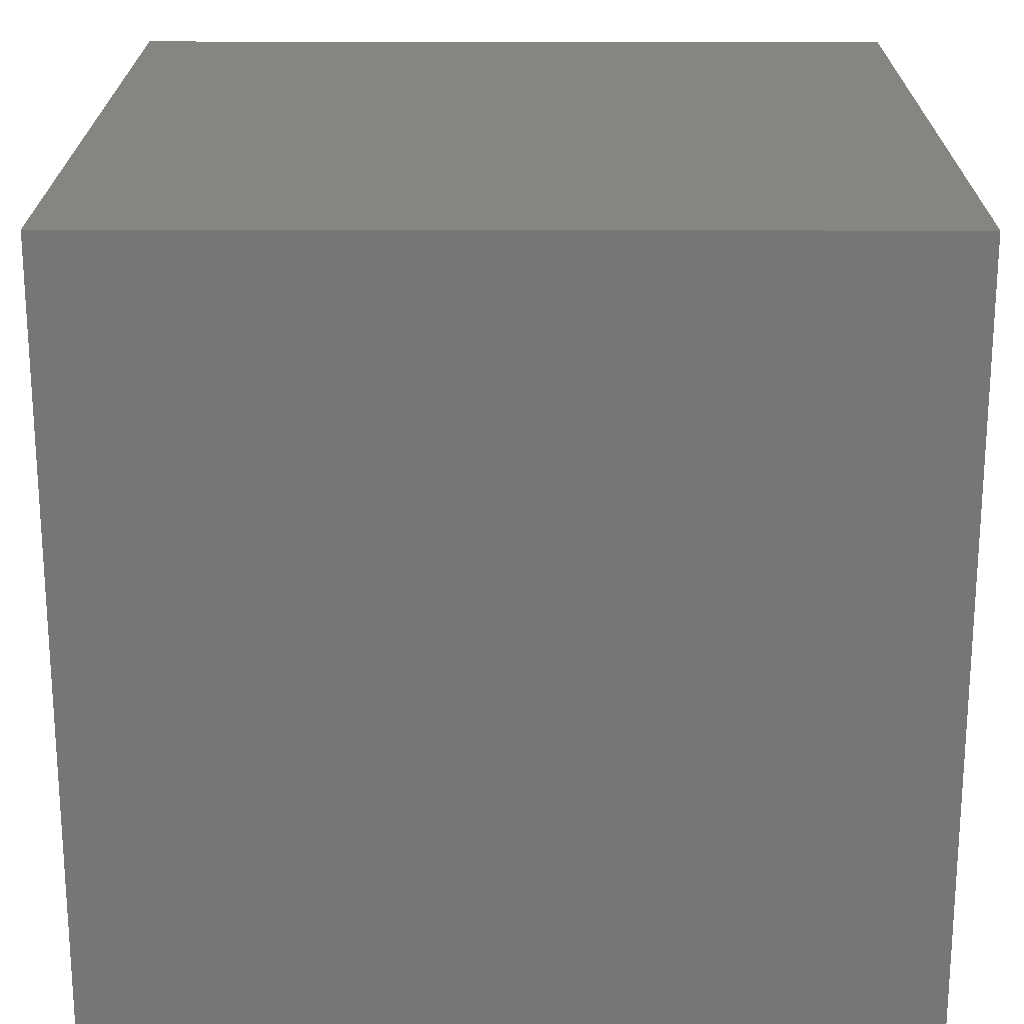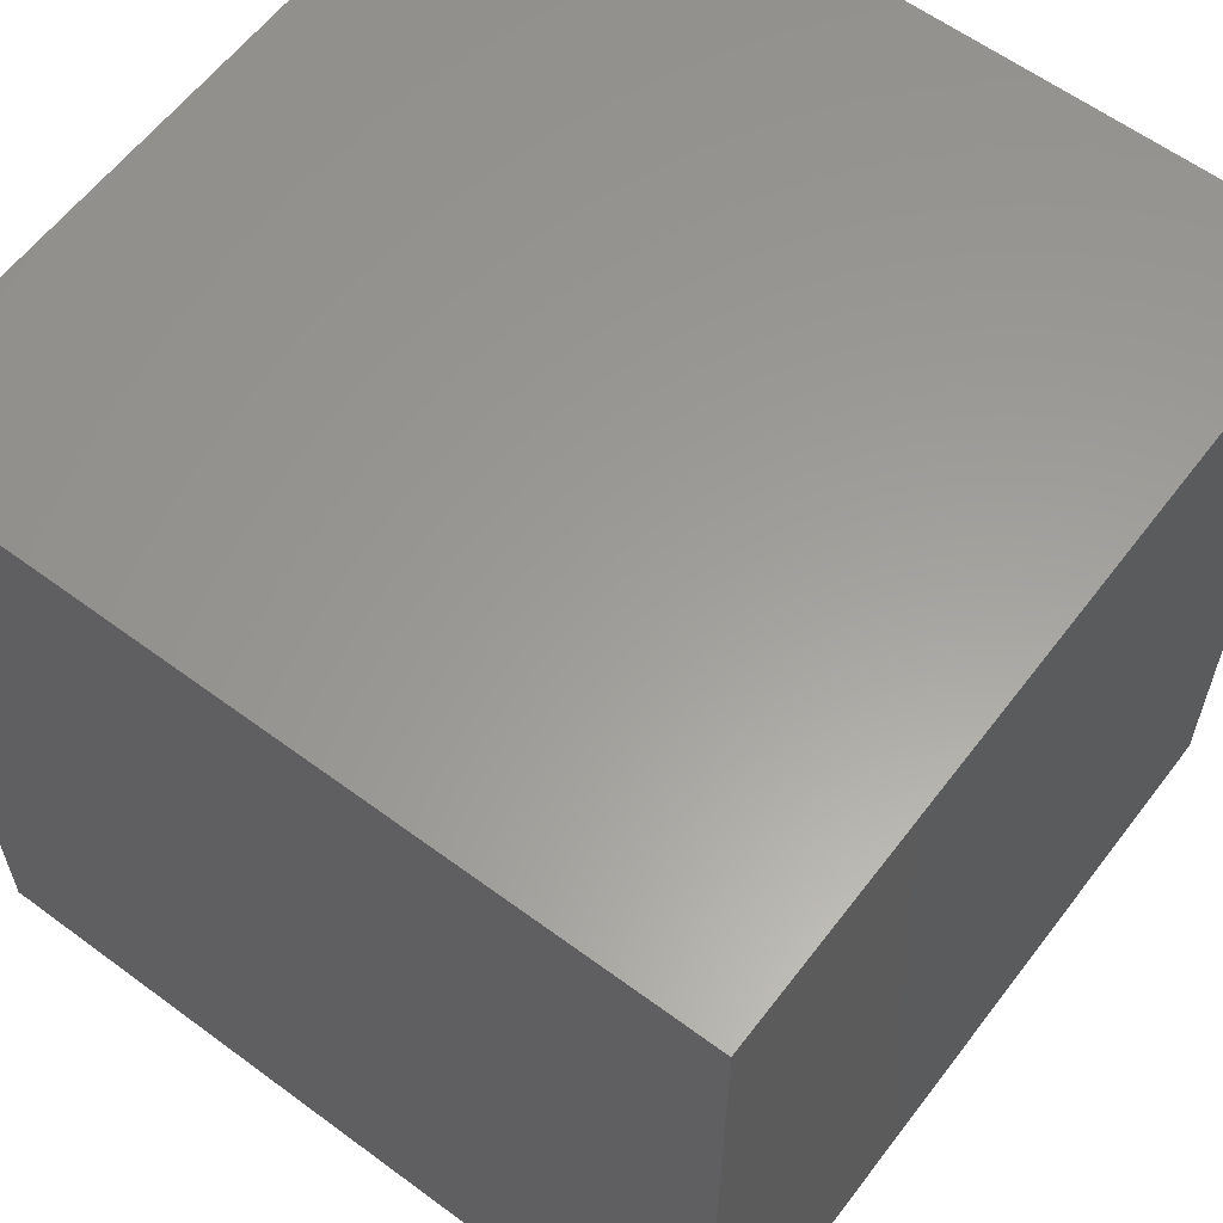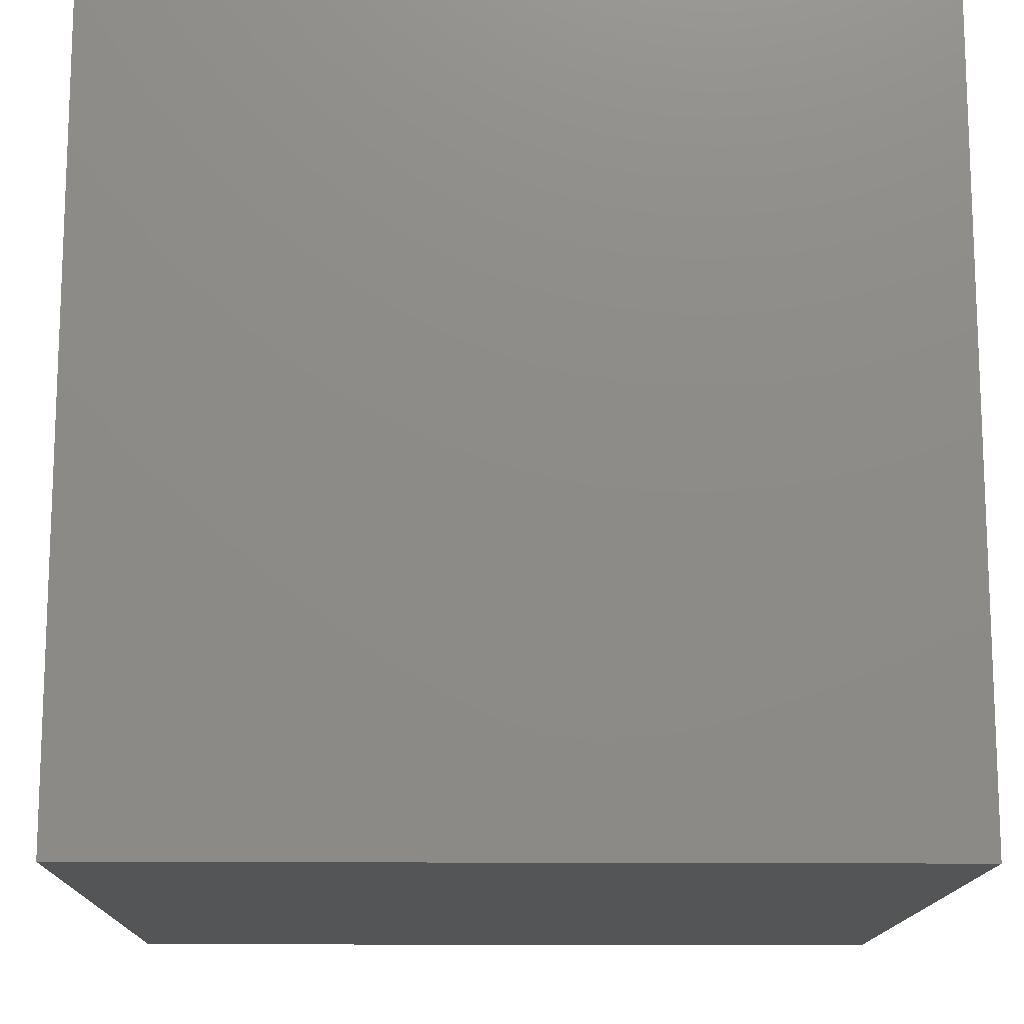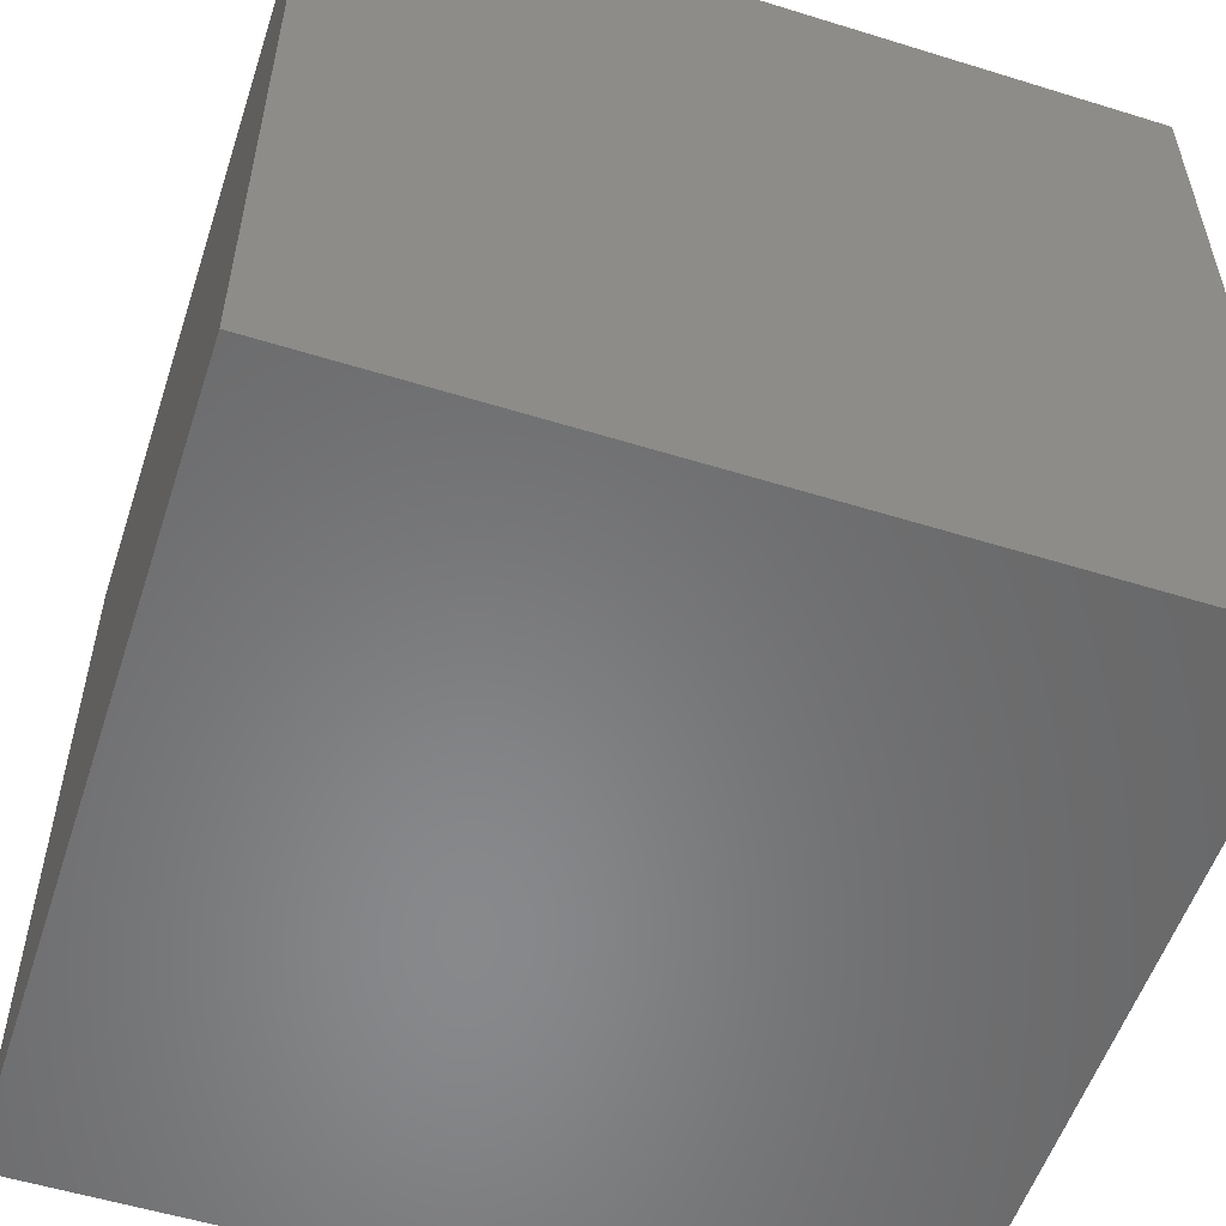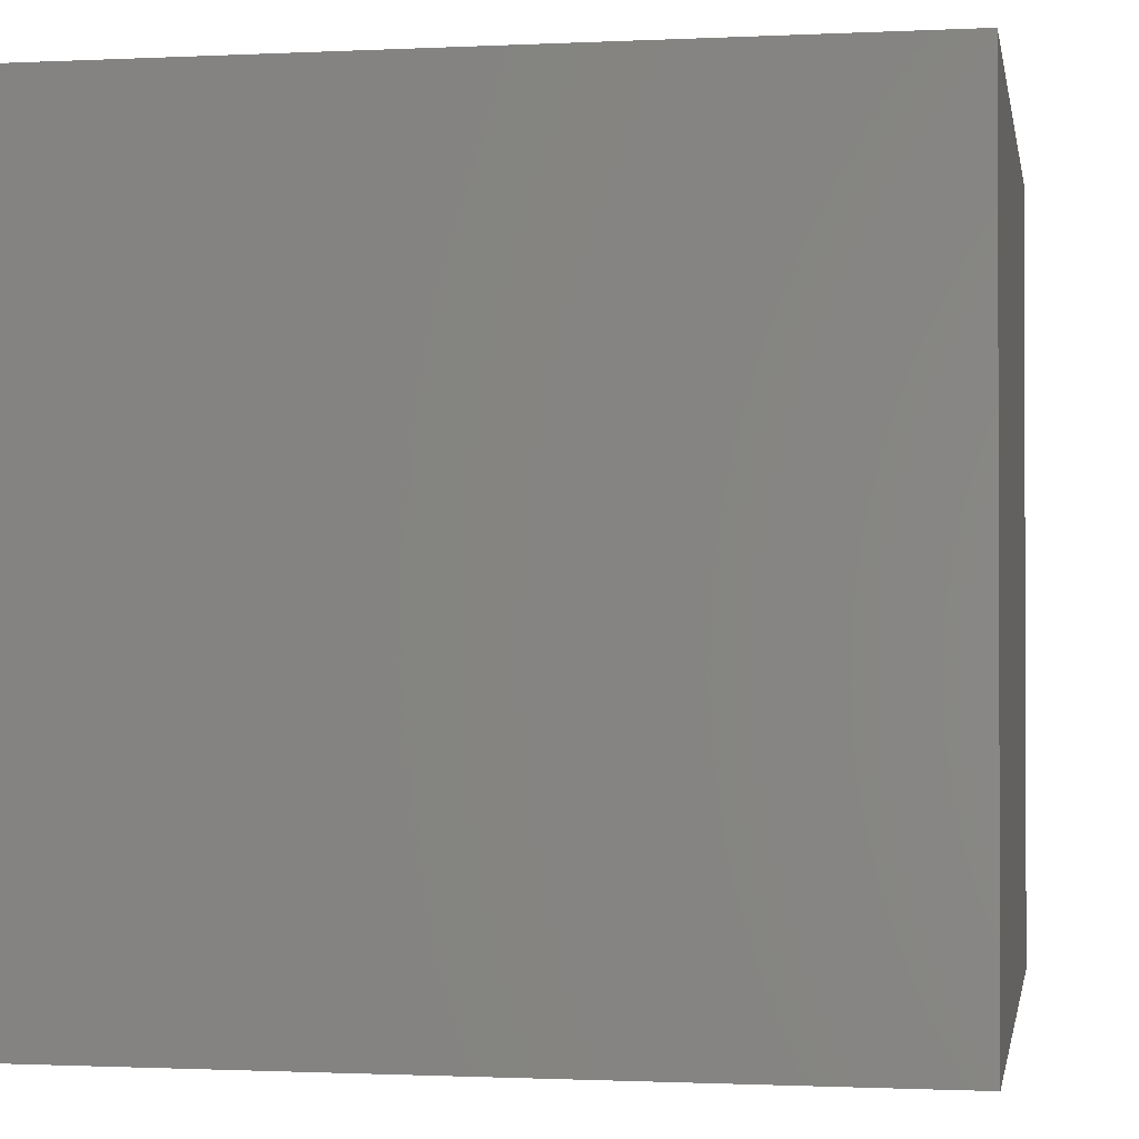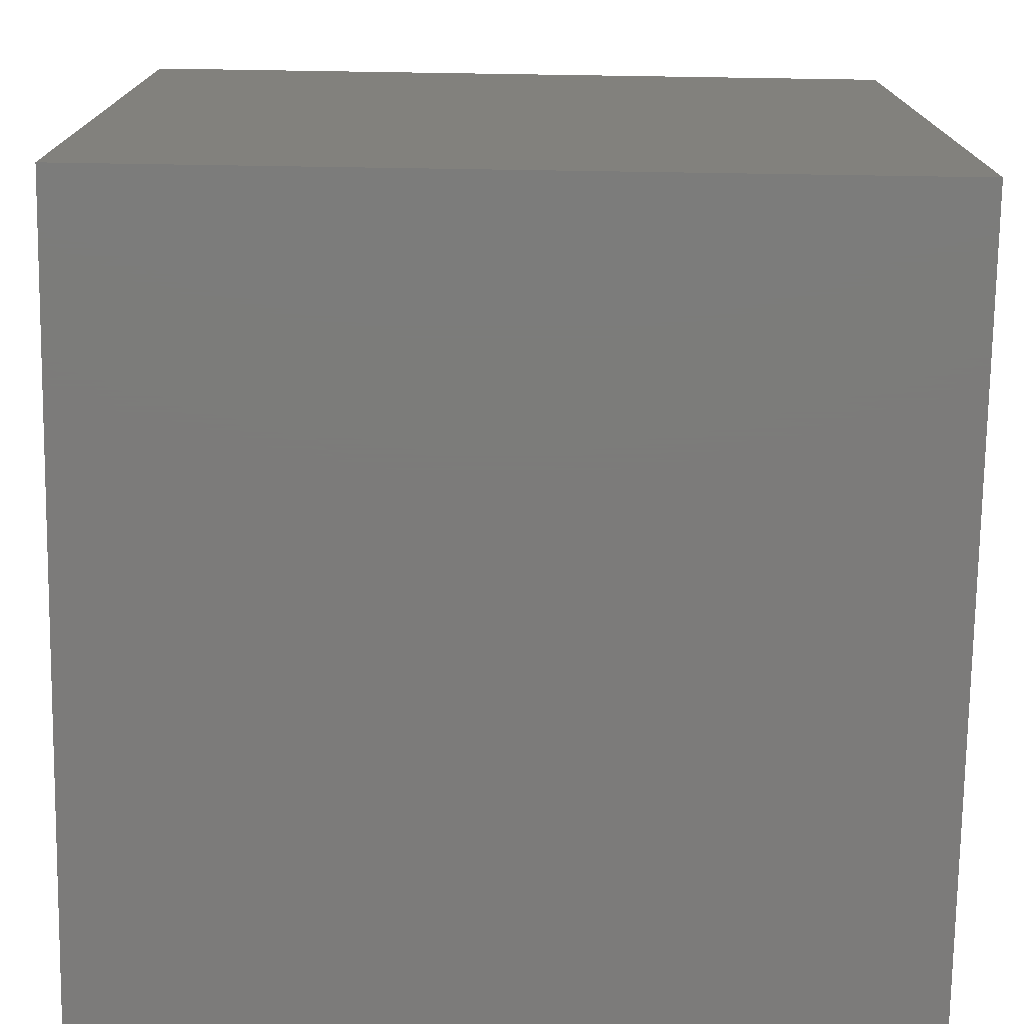
<metadata>
{"format":"stl","ext":"stl","renderer":"f3d","projection":"perspective","resolution":1024,"background":"white","views":[{"elev":21.0,"azim":0.2,"up":"+Z"},{"elev":60.4,"azim":37.1,"up":"+Z"},{"elev":-14.1,"azim":89.0,"up":"+Z"},{"elev":-55.1,"azim":71.9,"up":"+Y"},{"elev":-1.1,"azim":100.2,"up":"+Z"},{"elev":-75.0,"azim":-90.9,"up":"+Y"}]}
</metadata>
<code>
# stl→obj: 8 verts, 12 faces
v 3 -6 6
v 2 -6 6
v 3 -7 6
v 2 -7 6
v 3 -7 5
v 2 -7 5
v 3 -6 5
v 2 -6 5
f 1 2 3
f 3 2 4
f 5 6 7
f 7 6 8
f 4 6 3
f 3 6 5
f 2 8 4
f 4 8 6
f 1 7 2
f 2 7 8
f 3 5 1
f 1 5 7

</code>
